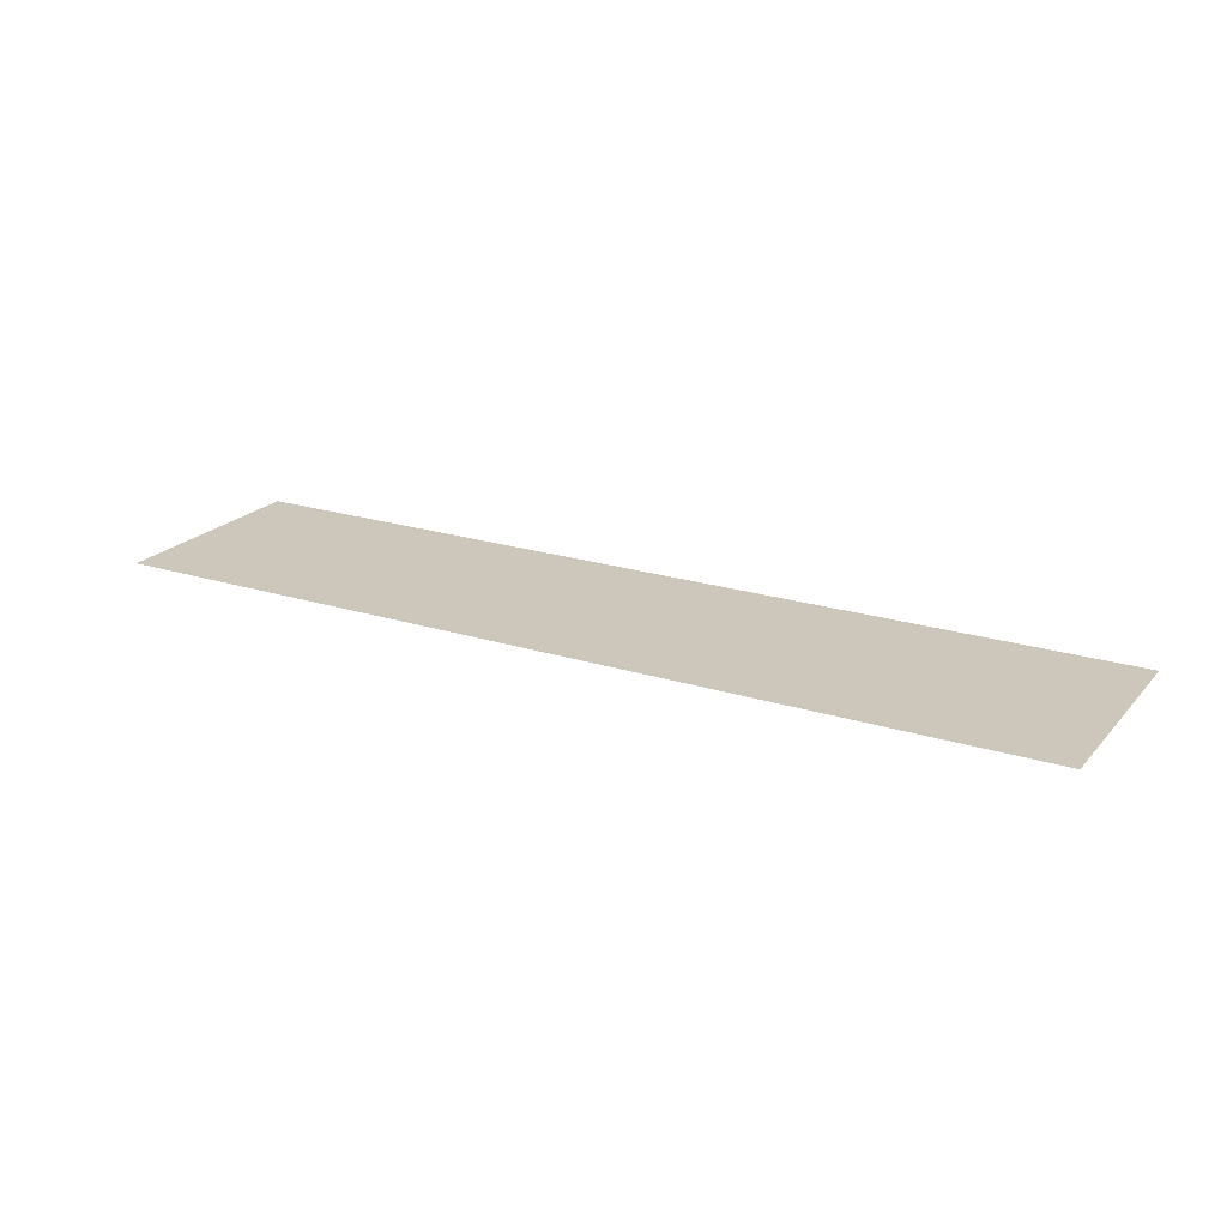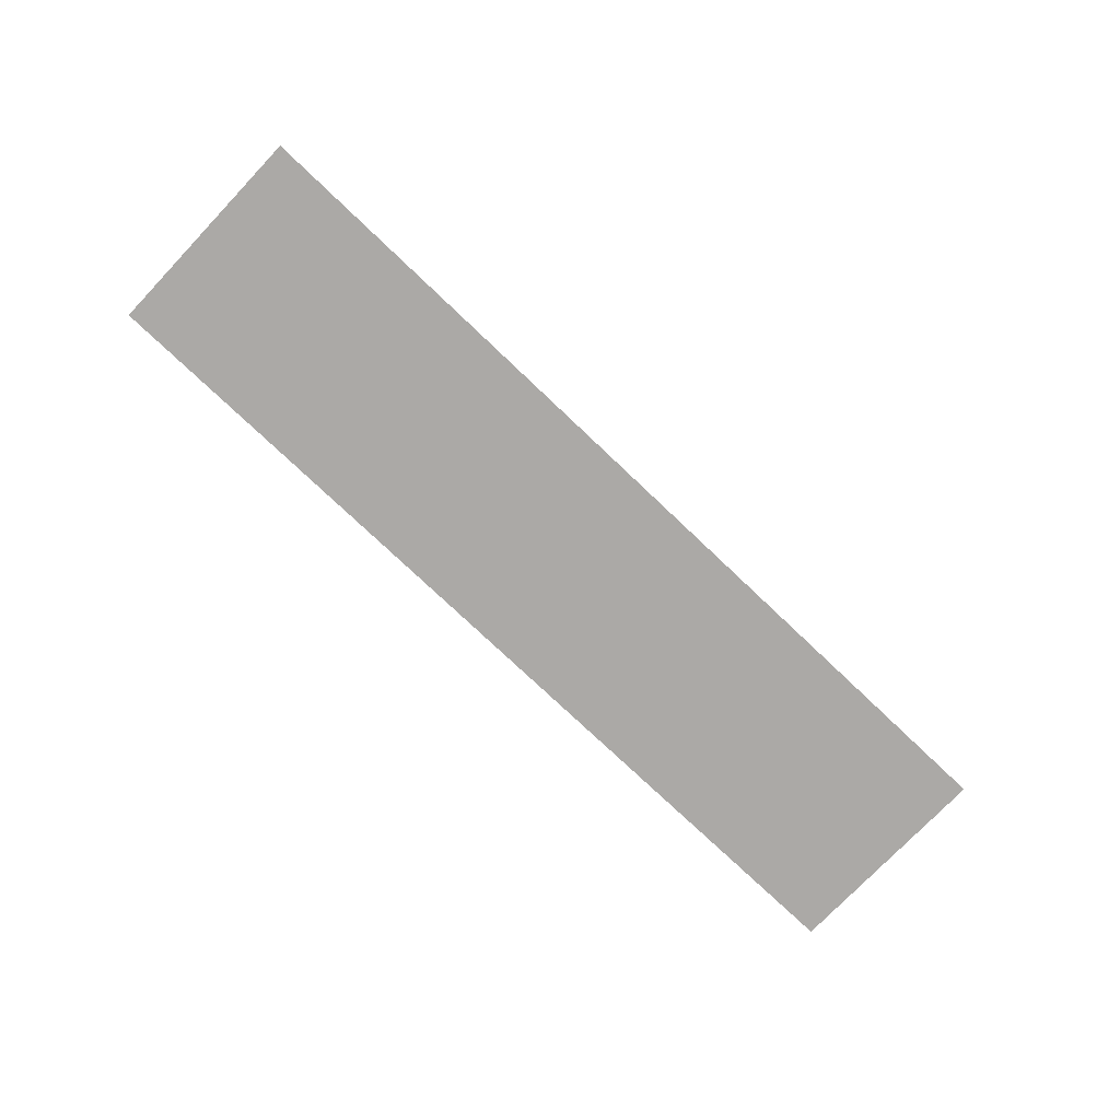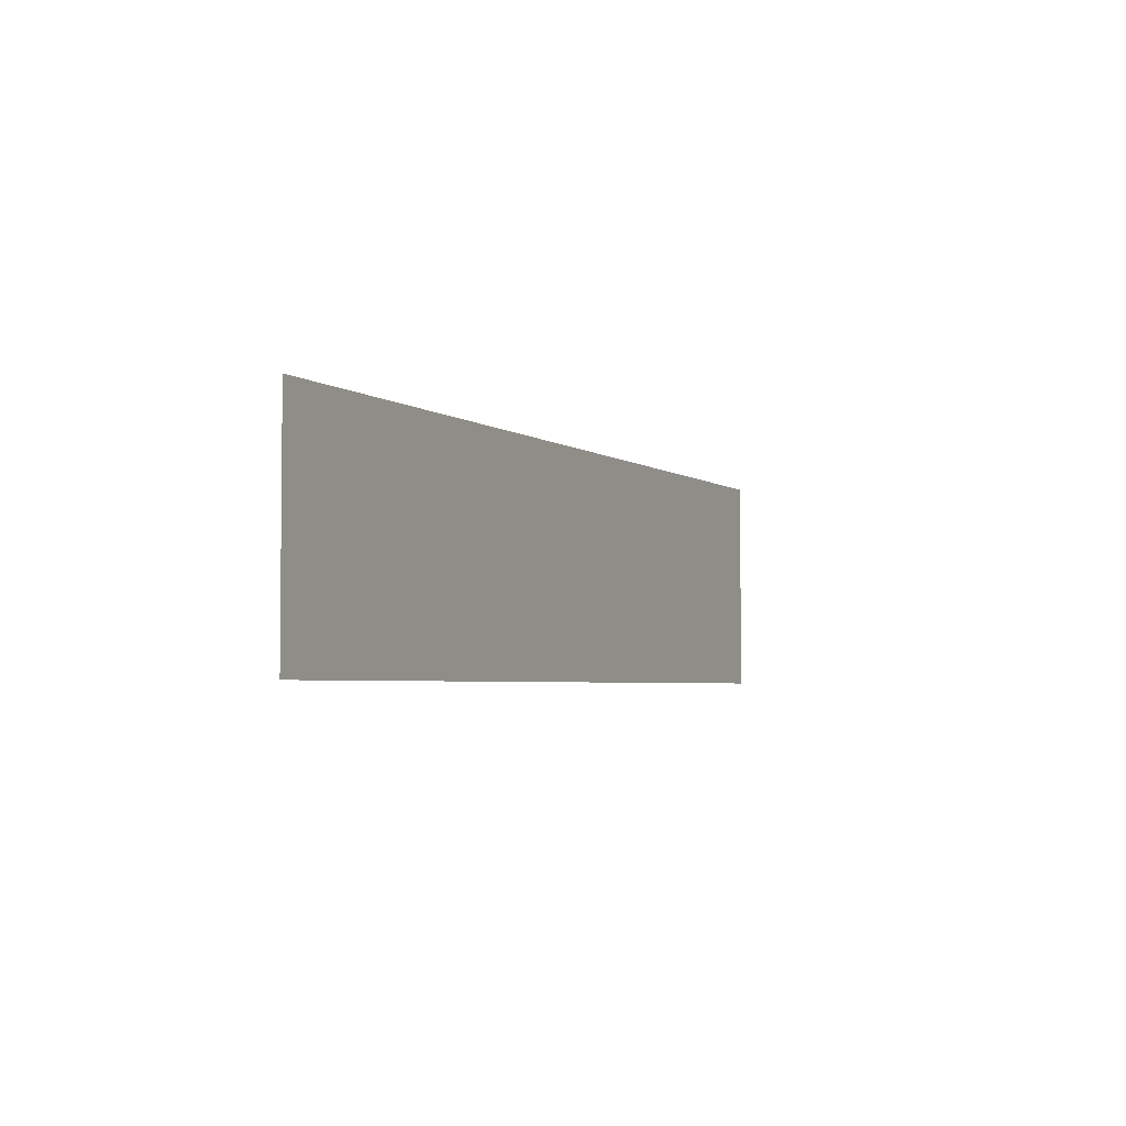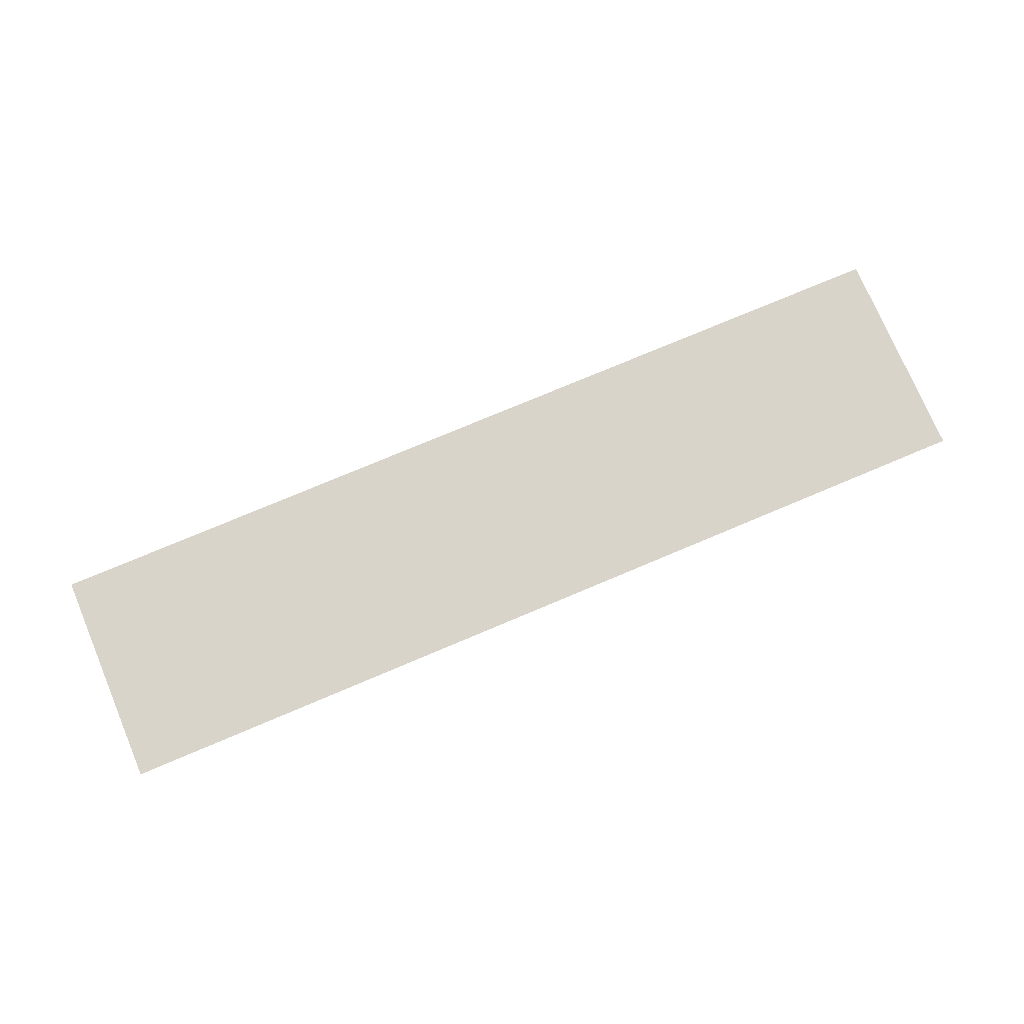
<metadata>
{"format":"obj","ext":"obj","renderer":"f3d","projection":"perspective","resolution":1024,"background":"white","views":[{"elev":21.4,"azim":-150.7,"up":"+Y"},{"elev":-75.5,"azim":136.4,"up":"+Y"},{"elev":-3.6,"azim":-64.5,"up":"+Z"},{"elev":75.5,"azim":-22.9,"up":"+Y"}]}
</metadata>
<code>
g Bone_Root
v -0.65 -0.03193 -0.01135
v 0.2421 -0.03193 -0.01135
v 0.2421 -0.03193 0.1982
v -0.65 -0.03193 0.1982
f -2 -3 -4
f -1 -2 -4

</code>
